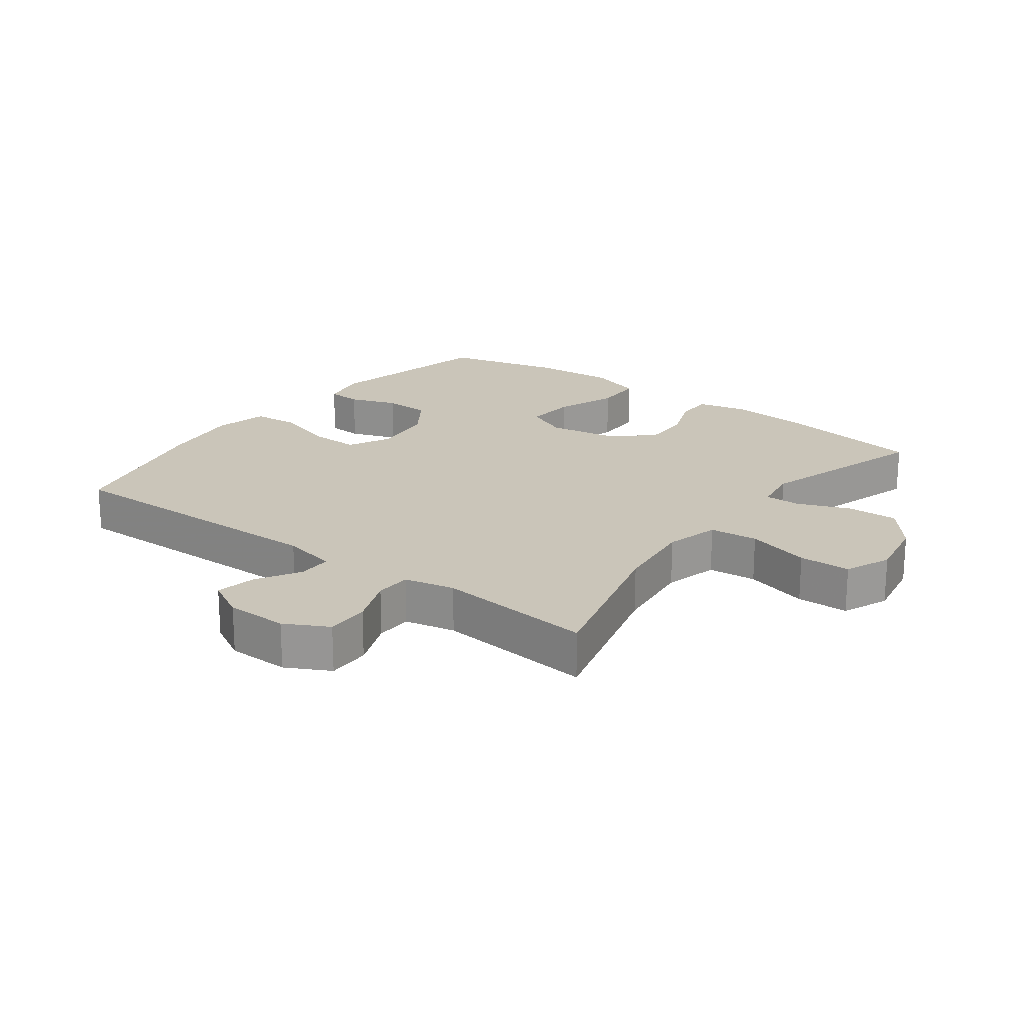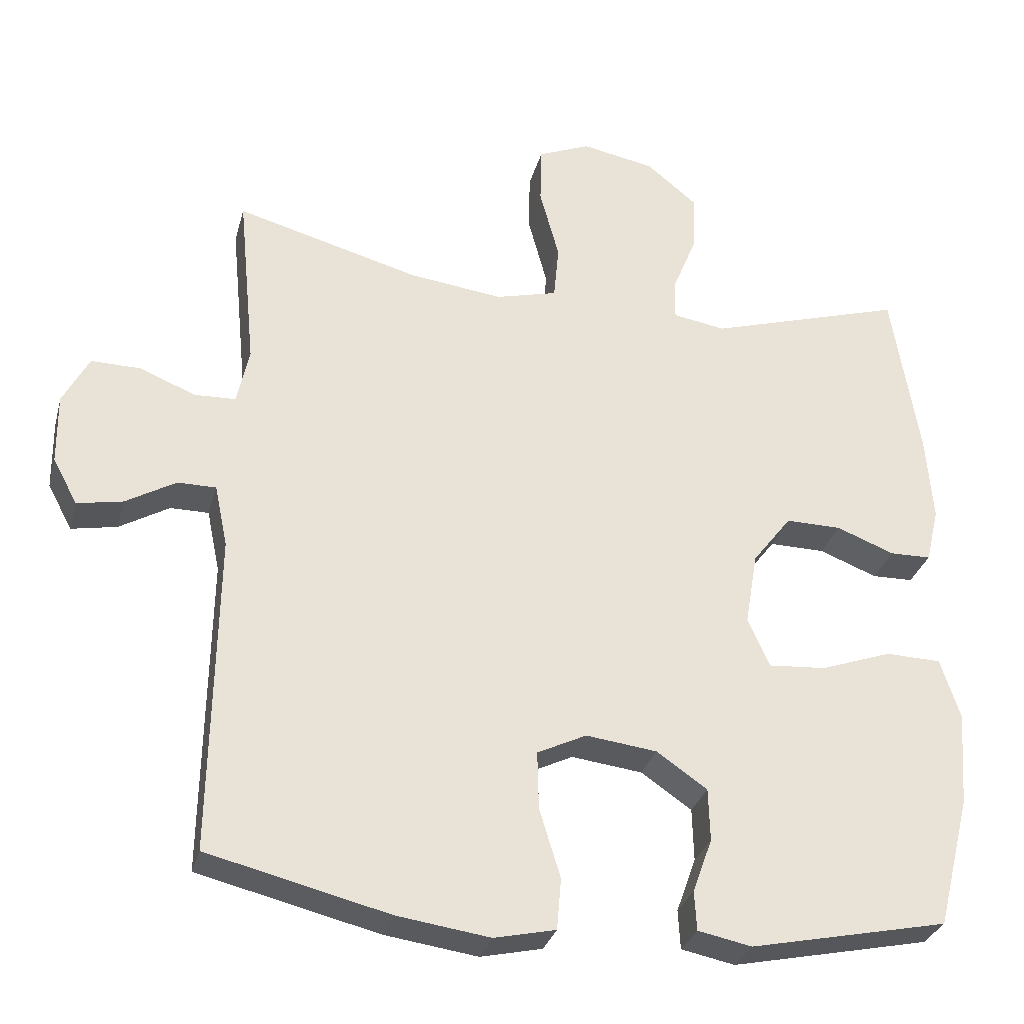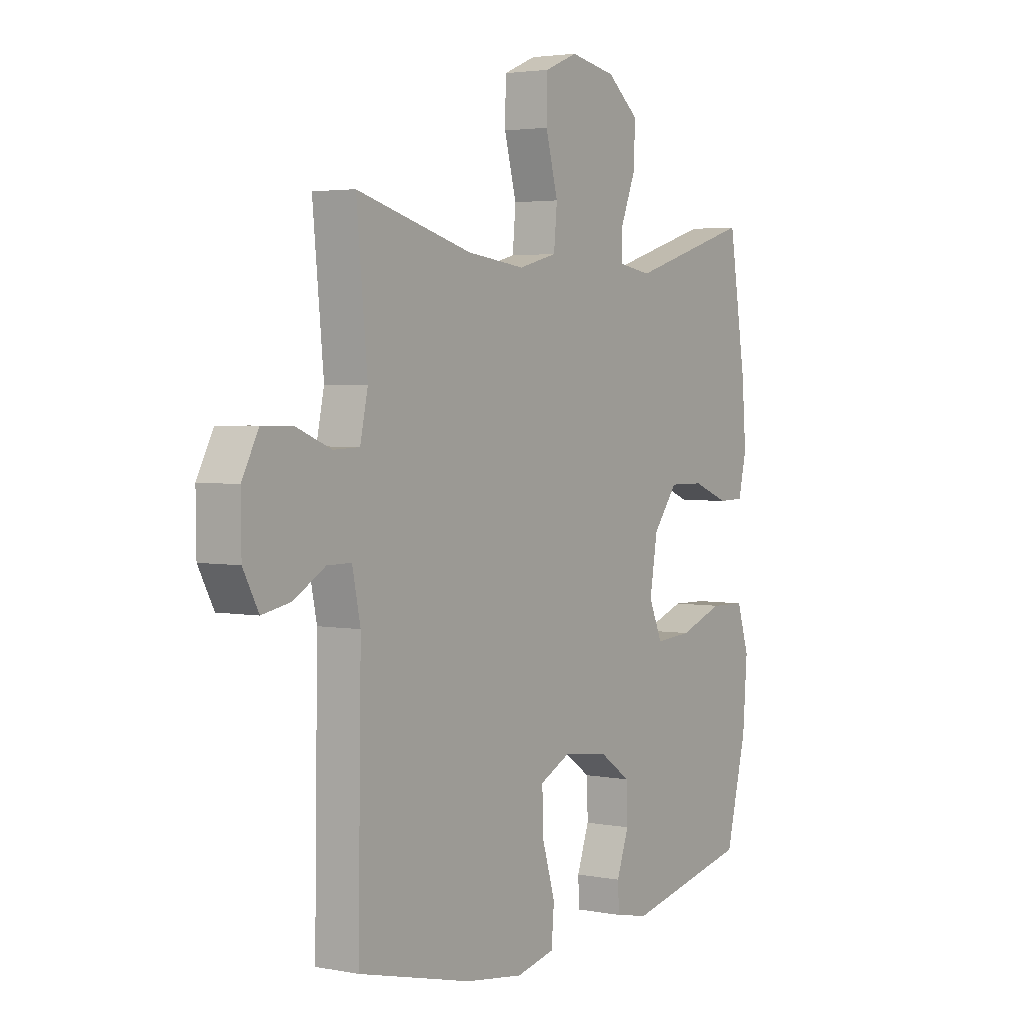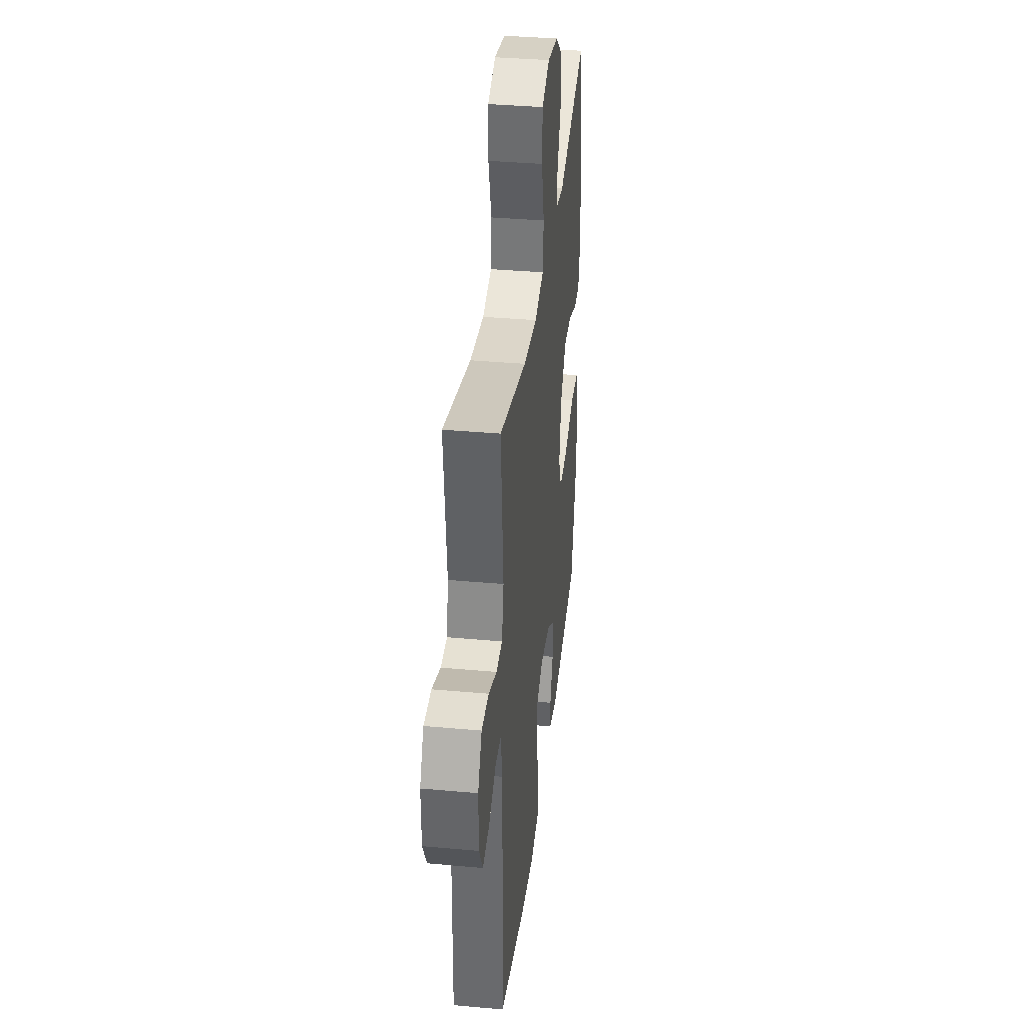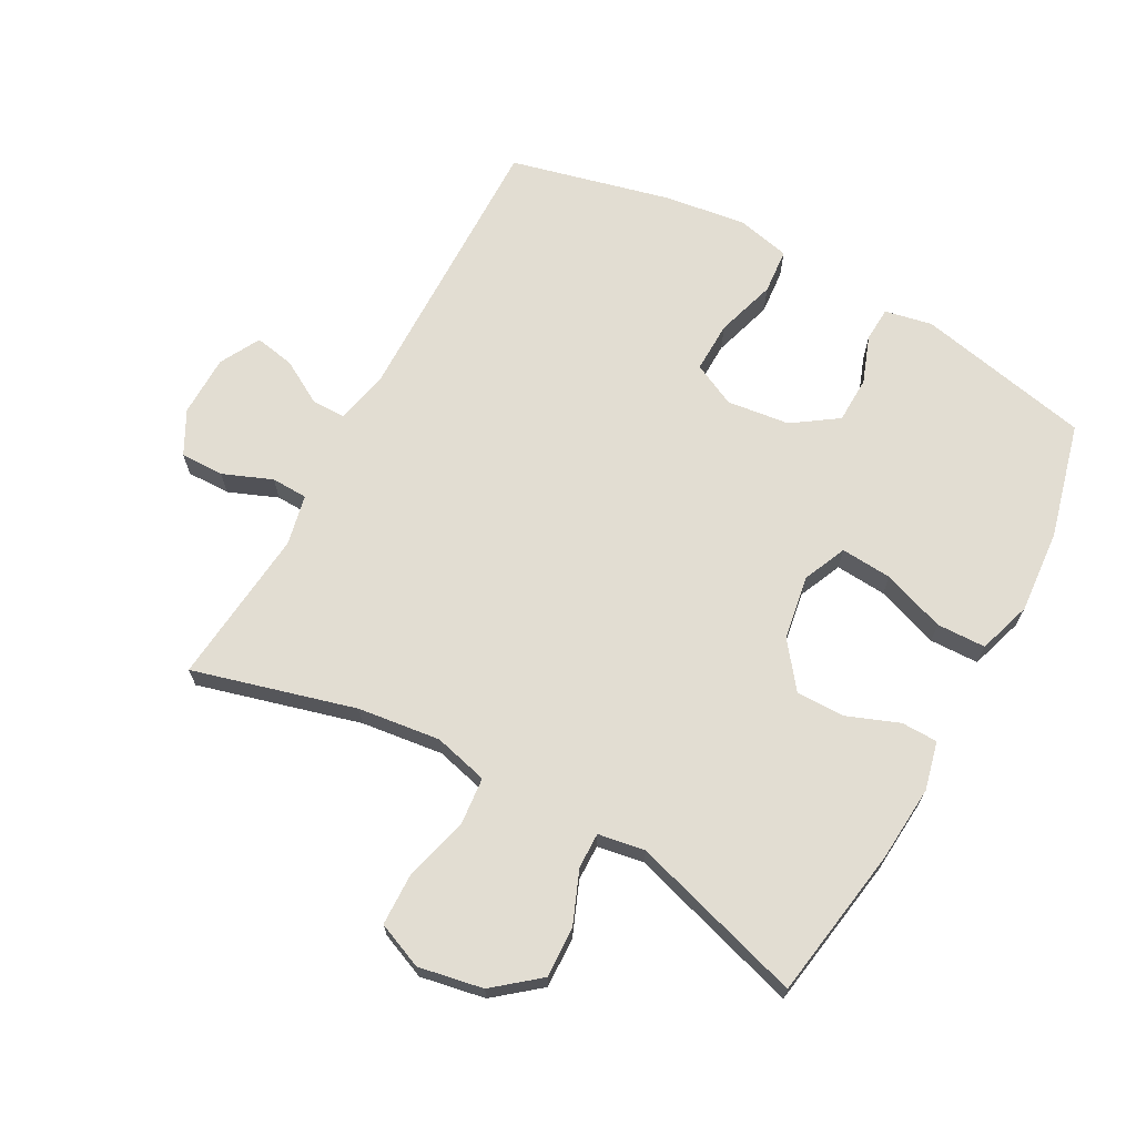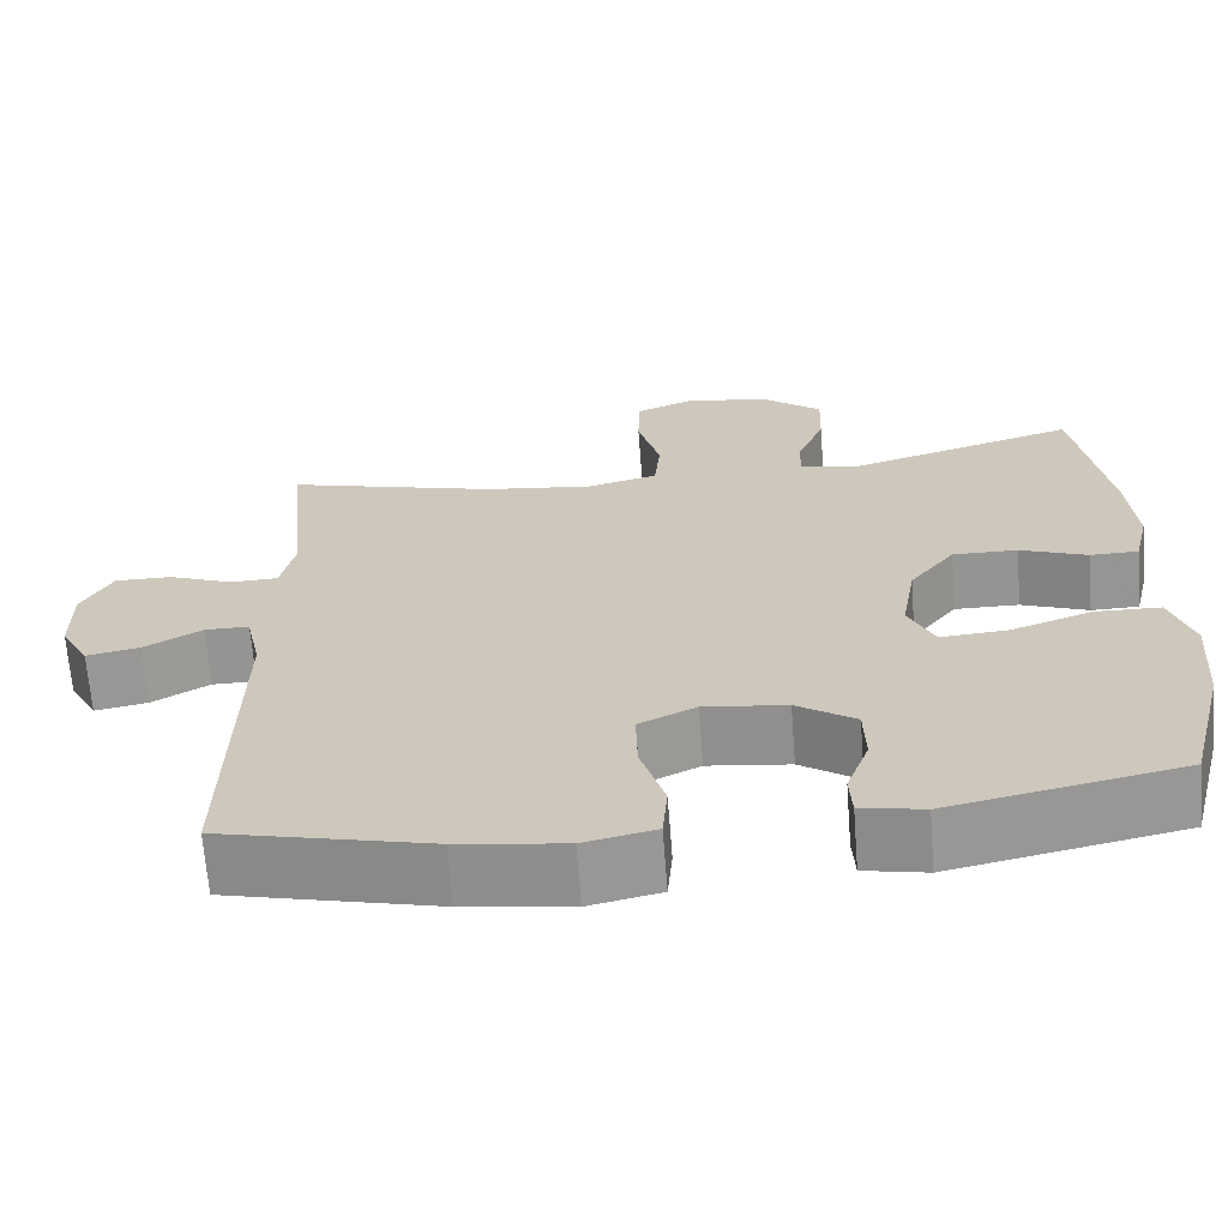
<metadata>
{"format":"obj","ext":"obj","renderer":"f3d","projection":"perspective","resolution":1024,"background":"white","views":[{"elev":20.6,"azim":-53.0,"up":"+Y"},{"elev":-30.5,"azim":-14.4,"up":"+Z"},{"elev":3.2,"azim":-56.8,"up":"+Z"},{"elev":37.0,"azim":-83.3,"up":"+Z"},{"elev":68.2,"azim":28.6,"up":"+Y"},{"elev":-67.1,"azim":4.4,"up":"+Z"}]}
</metadata>
<code>
v -0.5 0.07 0.5
v -0.246 0.07 0.431
v -0.117 0.07 0.415
v -0.032 0.07 0.437
v -0.025 0.07 0.513
v -0.052 0.07 0.613
v -0.05 0.07 0.694
v 0.022 0.07 0.724
v 0.123 0.07 0.705
v 0.193 0.07 0.648
v 0.19 0.07 0.568
v 0.157 0.07 0.486
v 0.156 0.07 0.43
v 0.229 0.07 0.418
v 0.5 0.07 0.5
v 0.538 0.07 0.261
v 0.547 0.07 0.142
v 0.529 0.07 0.066
v 0.472 0.07 0.065
v 0.392 0.07 0.096
v 0.315 0.07 0.097
v 0.261 0.07 0.027
v 0.244 0.07 -0.074
v 0.274 0.07 -0.142
v 0.354 0.07 -0.136
v 0.452 0.07 -0.101
v 0.529 0.07 -0.103
v 0.556 0.07 -0.187
v 0.546 0.07 -0.318
v 0.5 0.07 -0.5
v 0.226 0.07 -0.558
v 0.152 0.07 -0.543
v 0.149 0.07 -0.489
v 0.176 0.07 -0.414
v 0.174 0.07 -0.341
v 0.104 0.07 -0.293
v 0.006 0.07 -0.281
v -0.062 0.07 -0.314
v -0.06 0.07 -0.394
v -0.031 0.07 -0.489
v -0.037 0.07 -0.56
v -0.122 0.07 -0.579
v -0.25 0.07 -0.561
v -0.5 0.07 -0.5
v -0.493 0.07 -0.057
v -0.511 0.07 0.029
v -0.564 0.07 0.029
v -0.633 0.07 -0.011
v -0.696 0.07 -0.023
v -0.73 0.07 0.04
v -0.731 0.07 0.137
v -0.695 0.07 0.205
v -0.627 0.07 0.204
v -0.55 0.07 0.173
v -0.493 0.07 0.175
v -0.476 0.07 0.254
v -0.5 0 0.5
v -0.246 0 0.431
v -0.117 0 0.415
v -0.032 0 0.437
v -0.025 0 0.513
v -0.052 0 0.613
v -0.05 0 0.694
v 0.022 0 0.724
v 0.123 0 0.705
v 0.193 0 0.648
v 0.19 0 0.568
v 0.157 0 0.486
v 0.156 0 0.43
v 0.229 0 0.418
v 0.5 0 0.5
v 0.538 0 0.261
v 0.547 0 0.142
v 0.529 0 0.066
v 0.472 0 0.065
v 0.392 0 0.096
v 0.315 0 0.097
v 0.261 0 0.027
v 0.244 0 -0.074
v 0.274 0 -0.142
v 0.354 0 -0.136
v 0.452 0 -0.101
v 0.529 0 -0.103
v 0.556 0 -0.187
v 0.546 0 -0.318
v 0.5 0 -0.5
v 0.226 0 -0.558
v 0.152 0 -0.543
v 0.149 0 -0.489
v 0.176 0 -0.414
v 0.174 0 -0.341
v 0.104 0 -0.293
v 0.006 0 -0.281
v -0.062 0 -0.314
v -0.06 0 -0.394
v -0.031 0 -0.489
v -0.037 0 -0.56
v -0.122 0 -0.579
v -0.25 0 -0.561
v -0.5 0 -0.5
v -0.493 0 -0.057
v -0.511 0 0.029
v -0.564 0 0.029
v -0.633 0 -0.011
v -0.696 0 -0.023
v -0.73 0 0.04
v -0.731 0 0.137
v -0.695 0 0.205
v -0.627 0 0.204
v -0.55 0 0.173
v -0.493 0 0.175
v -0.476 0 0.254
f 51 52 53 54
f 51 54 55
f 50 51 55
f 47 48 49 50
f 46 47 50 55
f 45 46 55 56
f 43 44 45 56
f 39 40 41 42
f 38 39 42 43
f 31 32 33 34
f 31 34 35
f 30 31 35
f 29 30 35 36
f 25 26 27 28
f 24 25 28 29
f 17 18 19 20
f 17 20 21
f 14 15 16 17
f 13 14 17 21
f 9 10 11 12
f 9 12 13
f 8 9 13
f 5 6 7 8
f 4 5 8 13
f 3 4 13 21
f 43 56 1 2
f 38 43 2 3
f 37 38 3 21
f 24 29 36 37
f 23 24 37
f 22 23 37
f 21 22 37
f 110 109 108 107
f 111 110 107
f 111 107 106
f 106 105 104 103
f 111 106 103 102
f 112 111 102 101
f 112 101 100 99
f 98 97 96 95
f 99 98 95 94
f 90 89 88 87
f 91 90 87
f 91 87 86
f 92 91 86 85
f 84 83 82 81
f 85 84 81 80
f 76 75 74 73
f 77 76 73
f 73 72 71 70
f 77 73 70 69
f 68 67 66 65
f 69 68 65
f 69 65 64
f 64 63 62 61
f 69 64 61 60
f 77 69 60 59
f 58 57 112 99
f 59 58 99 94
f 77 59 94 93
f 93 92 85 80
f 93 80 79
f 93 79 78
f 93 78 77
f 1 57 58 2
f 2 58 59 3
f 3 59 60 4
f 4 60 61 5
f 5 61 62 6
f 6 62 63 7
f 7 63 64 8
f 8 64 65 9
f 9 65 66 10
f 10 66 67 11
f 11 67 68 12
f 12 68 69 13
f 13 69 70 14
f 14 70 71 15
f 15 71 72 16
f 16 72 73 17
f 17 73 74 18
f 18 74 75 19
f 19 75 76 20
f 20 76 77 21
f 21 77 78 22
f 22 78 79 23
f 23 79 80 24
f 24 80 81 25
f 25 81 82 26
f 26 82 83 27
f 27 83 84 28
f 28 84 85 29
f 29 85 86 30
f 30 86 87 31
f 31 87 88 32
f 32 88 89 33
f 33 89 90 34
f 34 90 91 35
f 35 91 92 36
f 36 92 93 37
f 37 93 94 38
f 38 94 95 39
f 39 95 96 40
f 40 96 97 41
f 41 97 98 42
f 42 98 99 43
f 43 99 100 44
f 44 100 101 45
f 45 101 102 46
f 46 102 103 47
f 47 103 104 48
f 48 104 105 49
f 49 105 106 50
f 50 106 107 51
f 51 107 108 52
f 52 108 109 53
f 53 109 110 54
f 54 110 111 55
f 55 111 112 56
f 56 112 57 1

</code>
